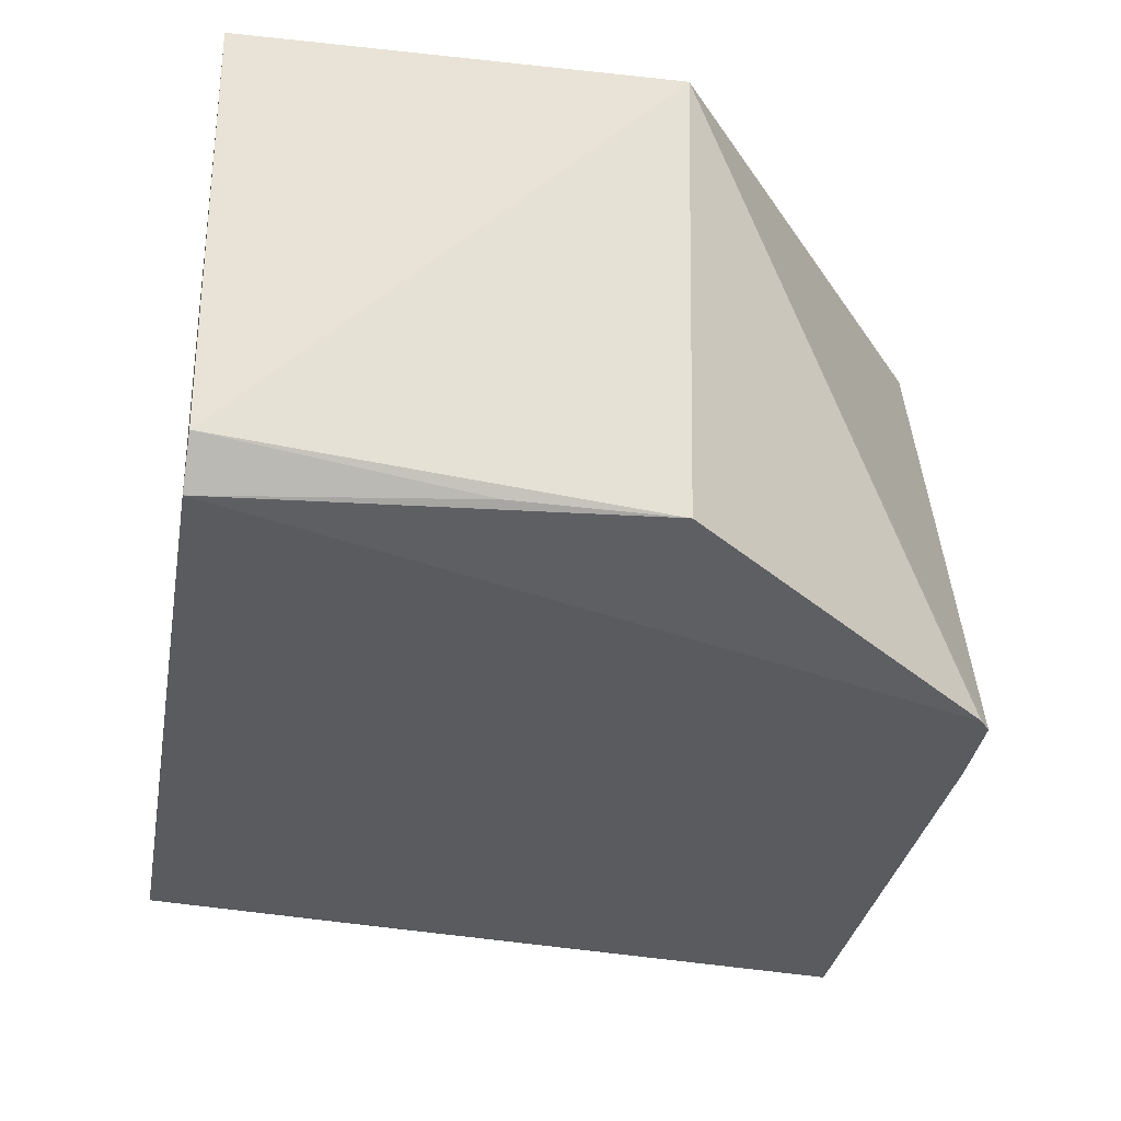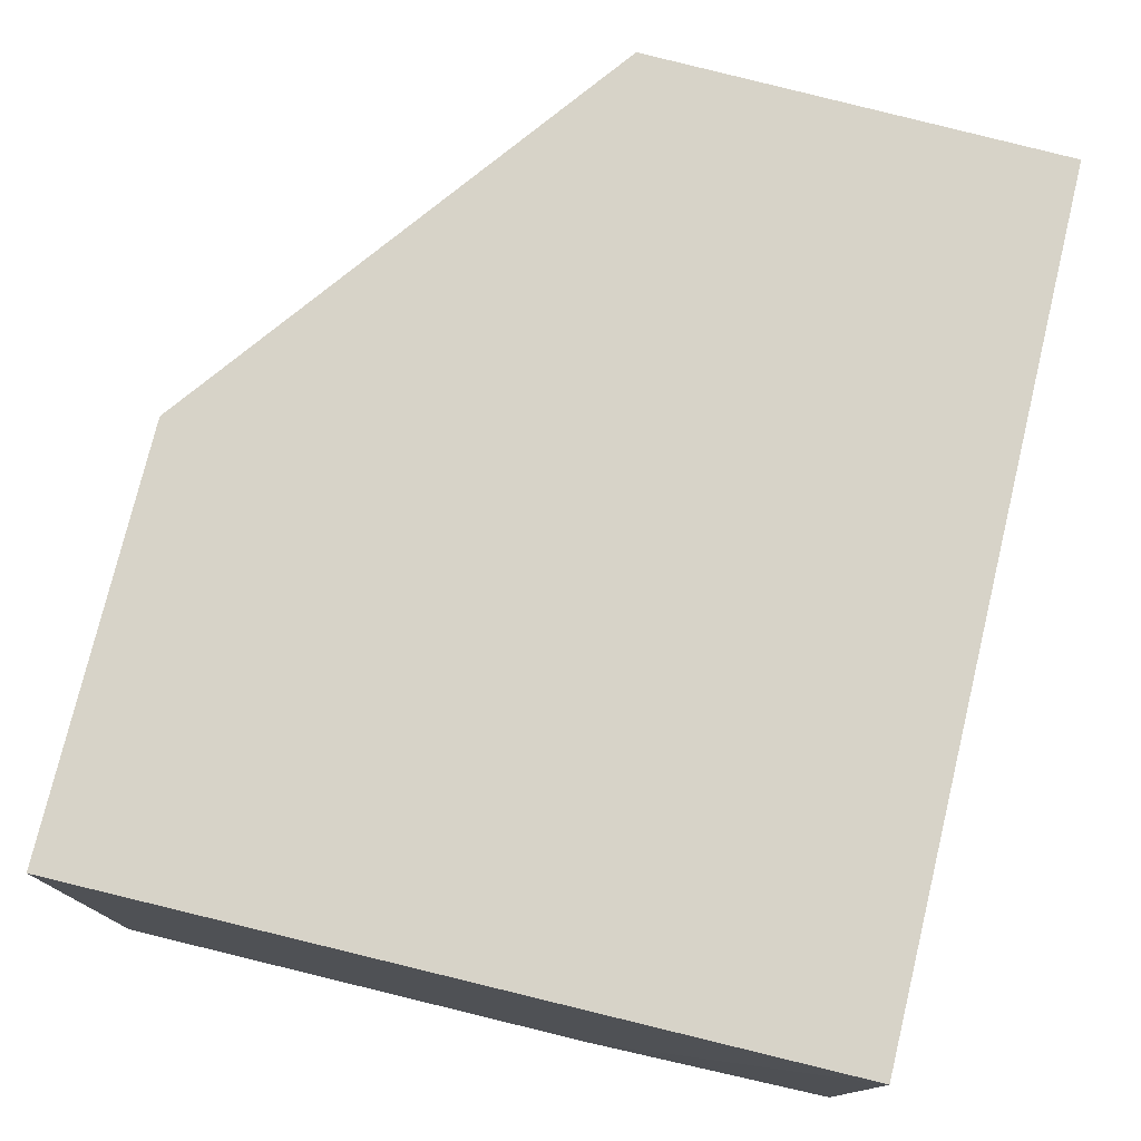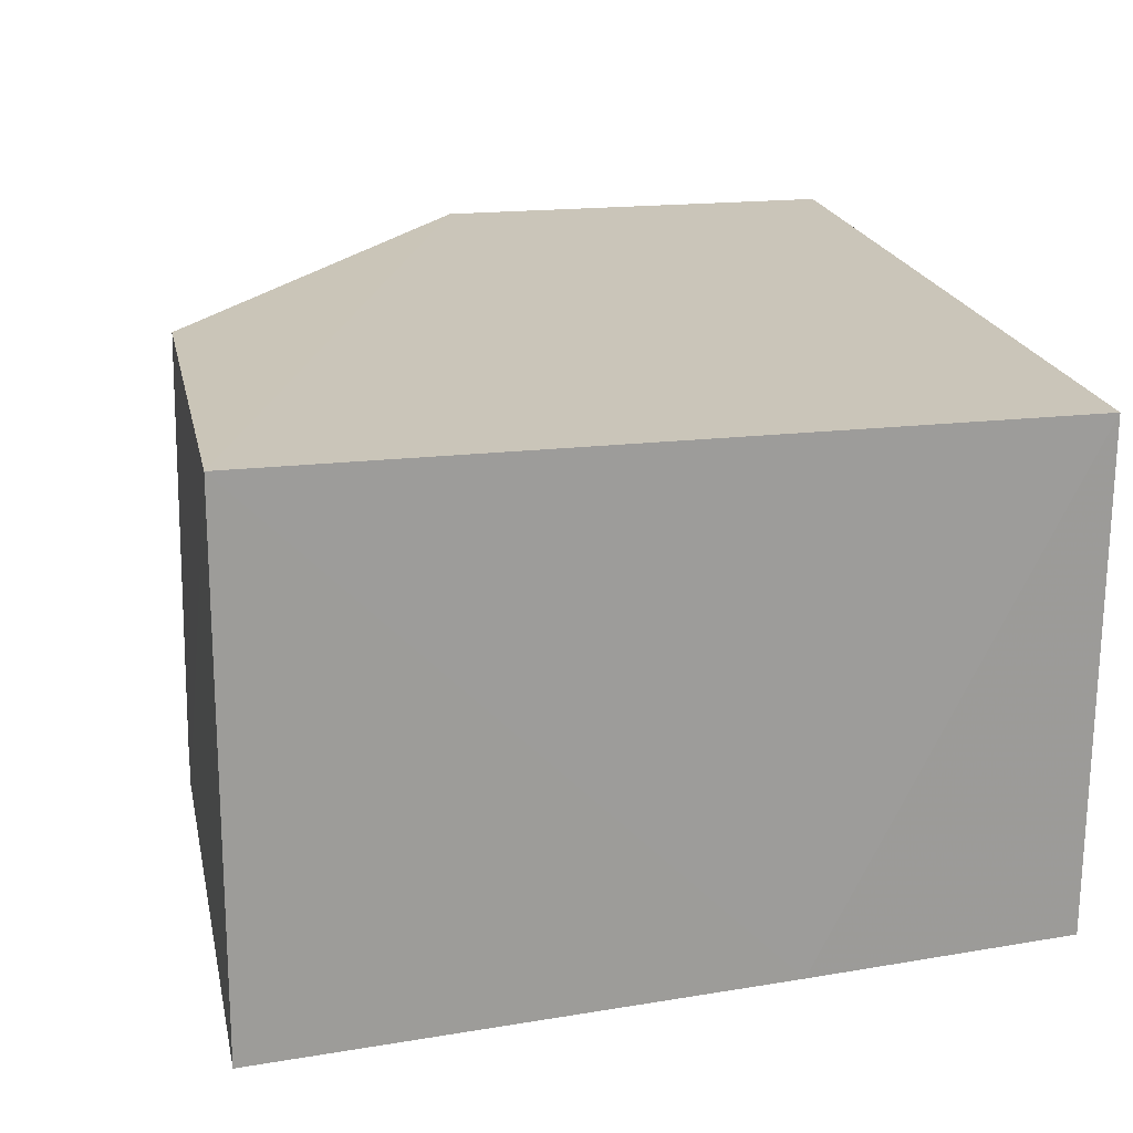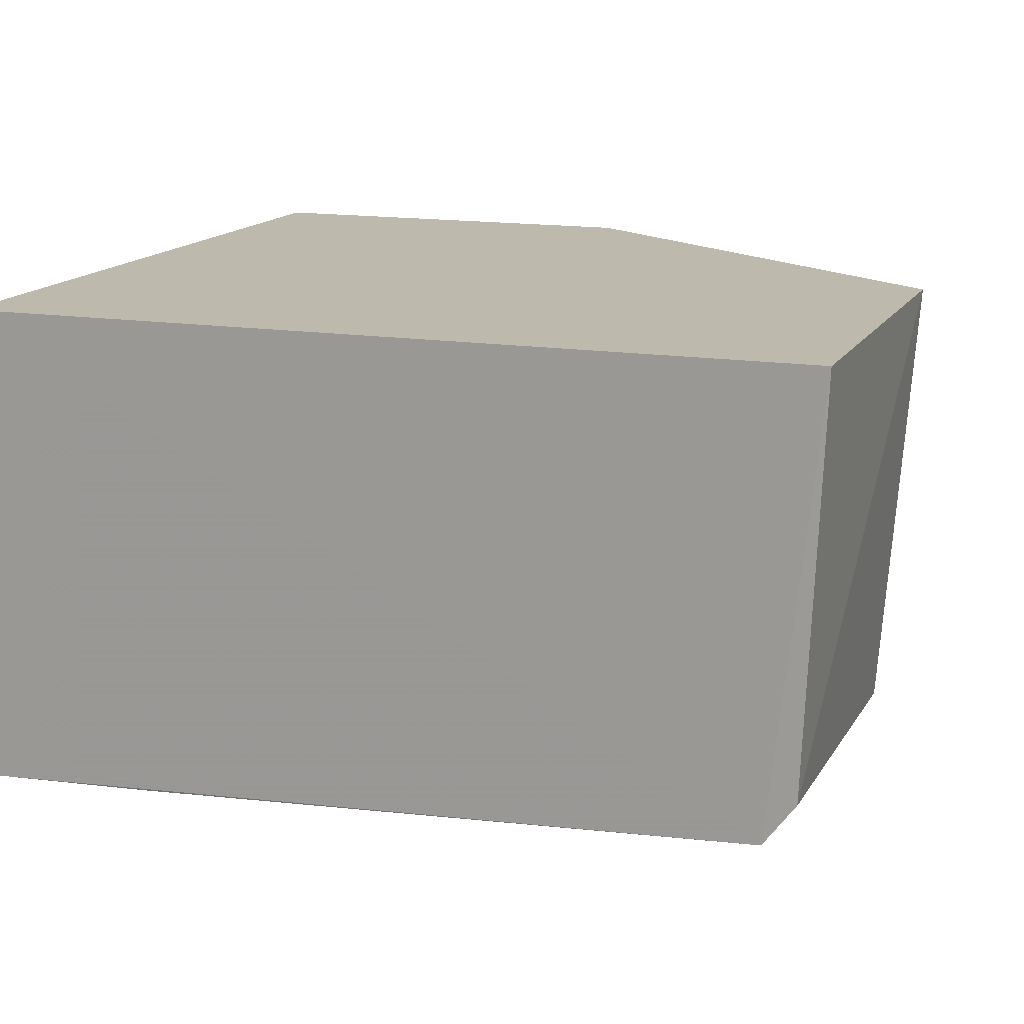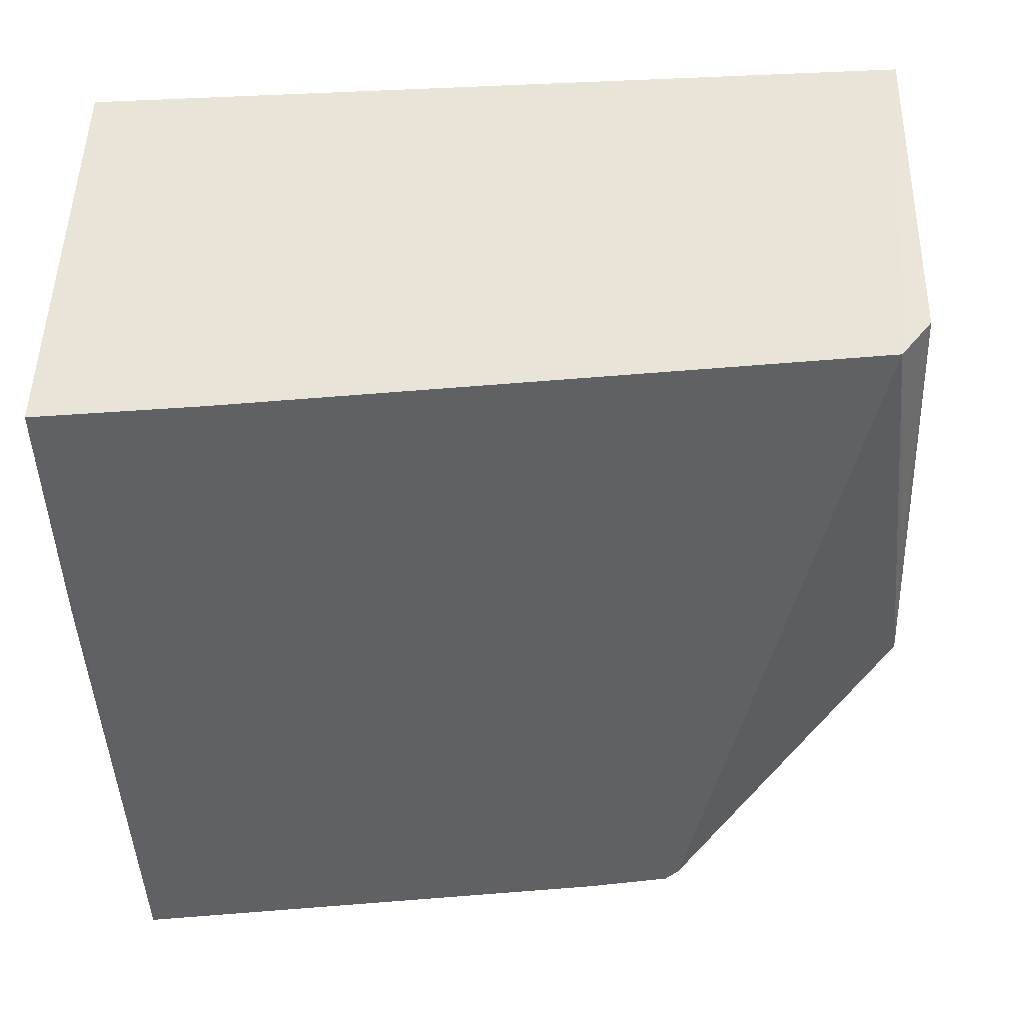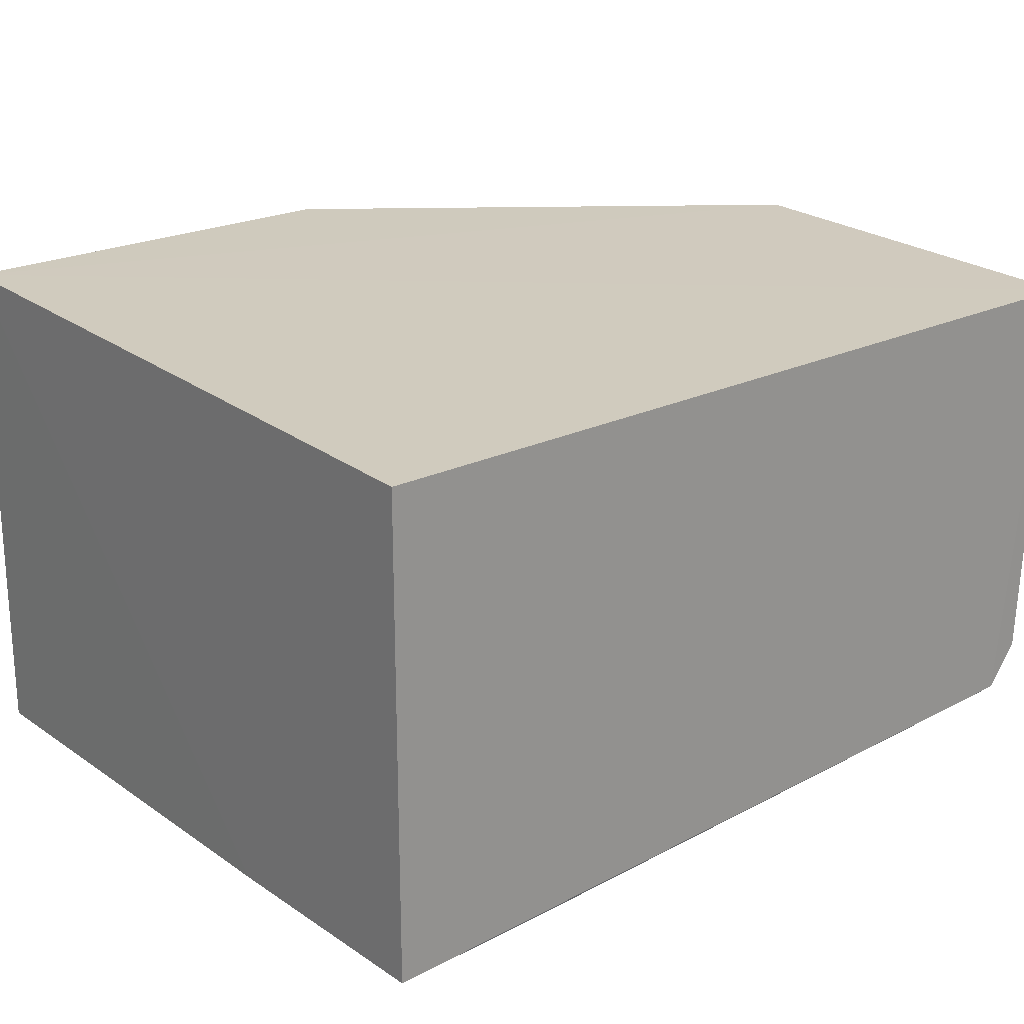
<metadata>
{"format":"obj","ext":"obj","renderer":"f3d","projection":"perspective","resolution":1024,"background":"white","views":[{"elev":-29.2,"azim":-100.1,"up":"+Y"},{"elev":76.8,"azim":103.6,"up":"+Y"},{"elev":20.5,"azim":78.1,"up":"+Y"},{"elev":15.3,"azim":-160.4,"up":"+Y"},{"elev":-44.1,"azim":-177.2,"up":"+Y"},{"elev":23.2,"azim":141.5,"up":"+Y"}]}
</metadata>
<code>
v -0.02053 0.00119 0.05909
v -0.02045 -0.01289 0.05918
v -0.02052 -0.01182 0.03904
v -0.04321 0.001237 0.03905
v -0.03651 -0.01192 0.05879
v -0.02053 0.00119 0.03903
v -0.03377 -0.0121 0.0592
v -0.04342 0.001233 0.05023
v -0.04194 -0.01071 0.03902
v -0.02041 -0.01216 0.04584
v -0.03168 0.00119 0.05909
v -0.02496 -0.01164 0.03905
v -0.04279 -0.009564 0.03904
v -0.03612 -0.01196 0.0591
v -0.04259 -0.01053 0.05018
v -0.04251 -0.01044 0.04593
f 6 4 1
f 7 2 1
f 8 1 4
f 9 6 3
f 9 4 6
f 10 6 1
f 10 1 2
f 10 2 3
f 10 3 6
f 11 7 1
f 11 1 8
f 12 9 3
f 12 3 2
f 12 2 9
f 13 8 4
f 13 4 9
f 14 7 11
f 14 2 7
f 14 9 2
f 14 5 9
f 14 11 8
f 14 8 5
f 15 9 5
f 15 5 8
f 15 8 13
f 16 15 13
f 16 13 9
f 16 9 15

</code>
